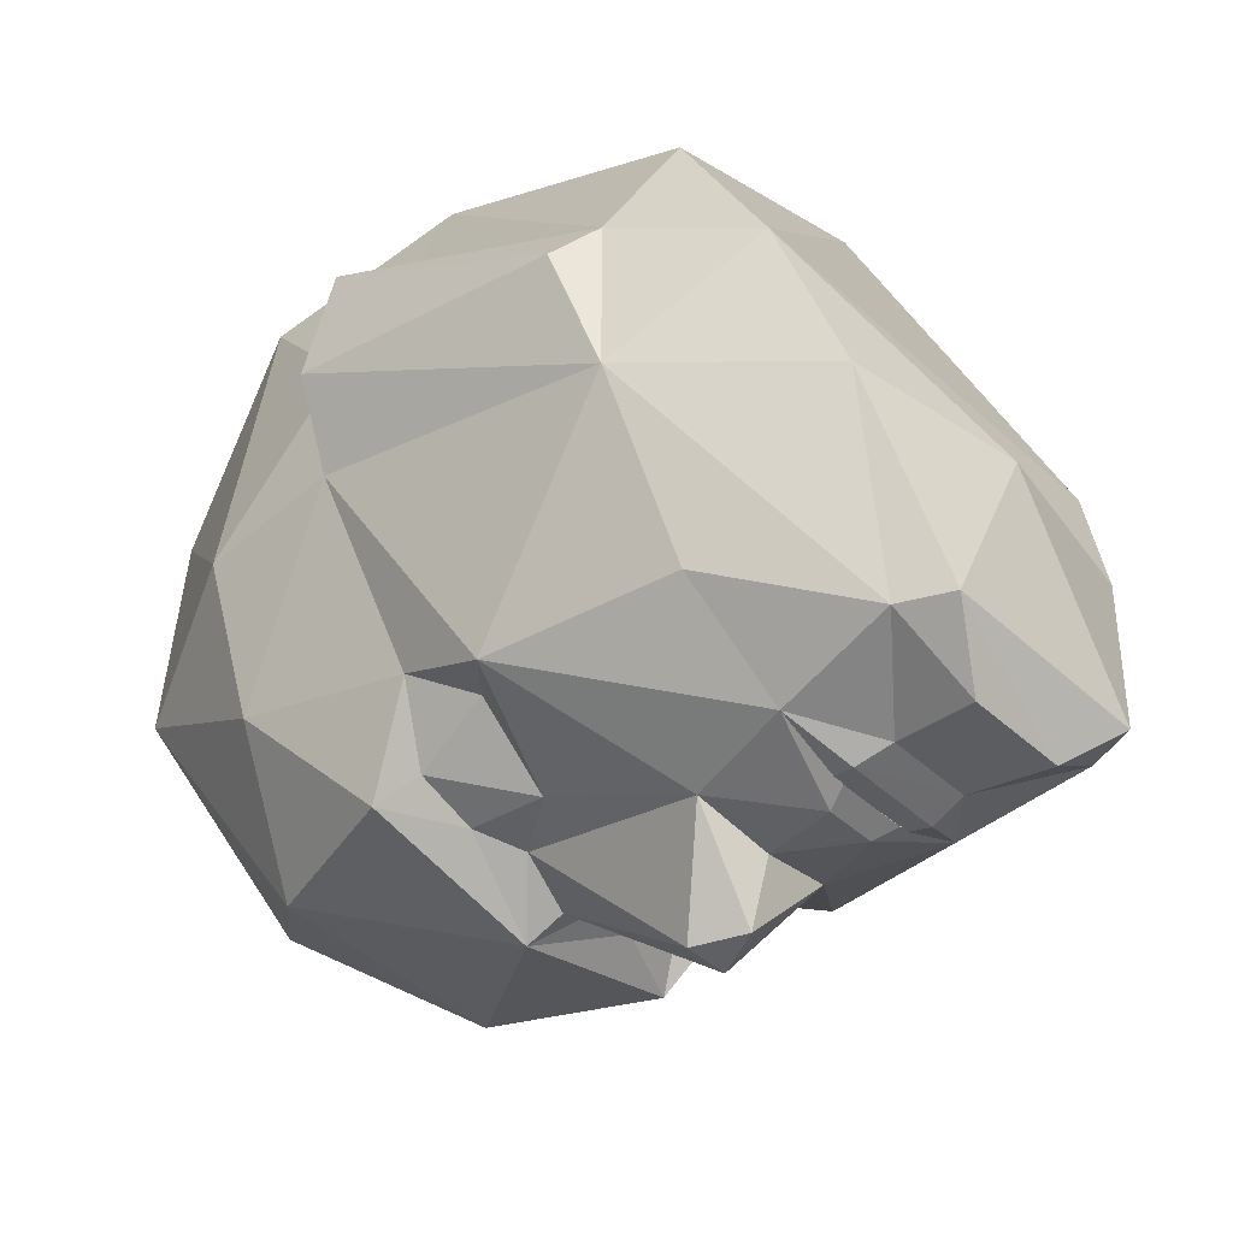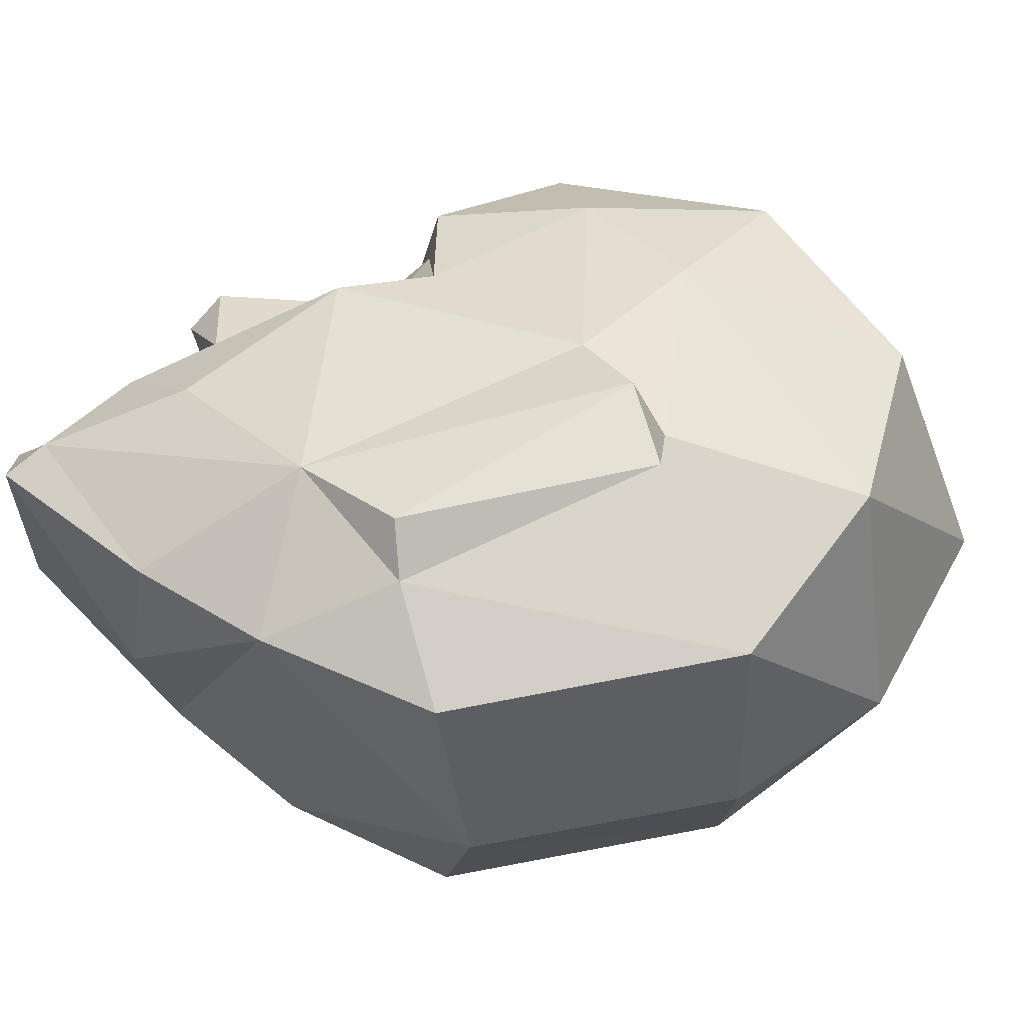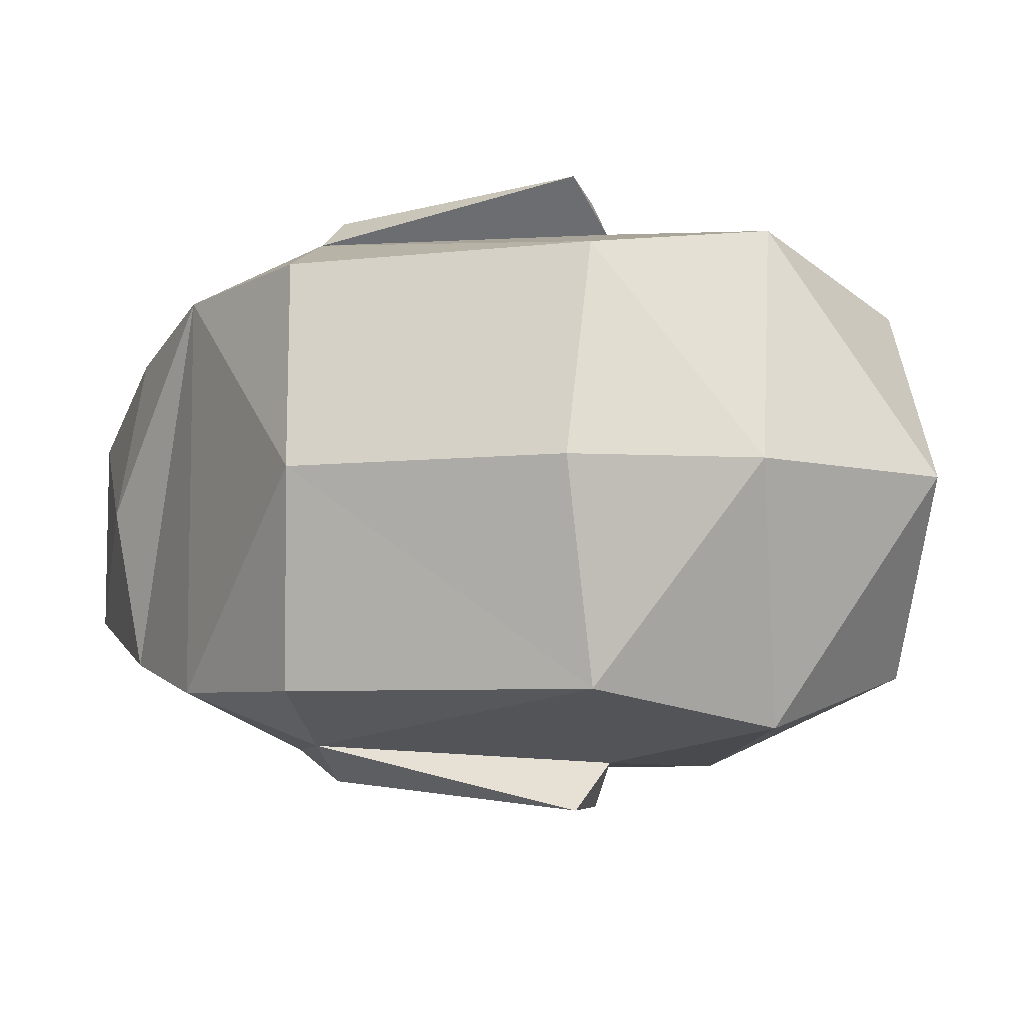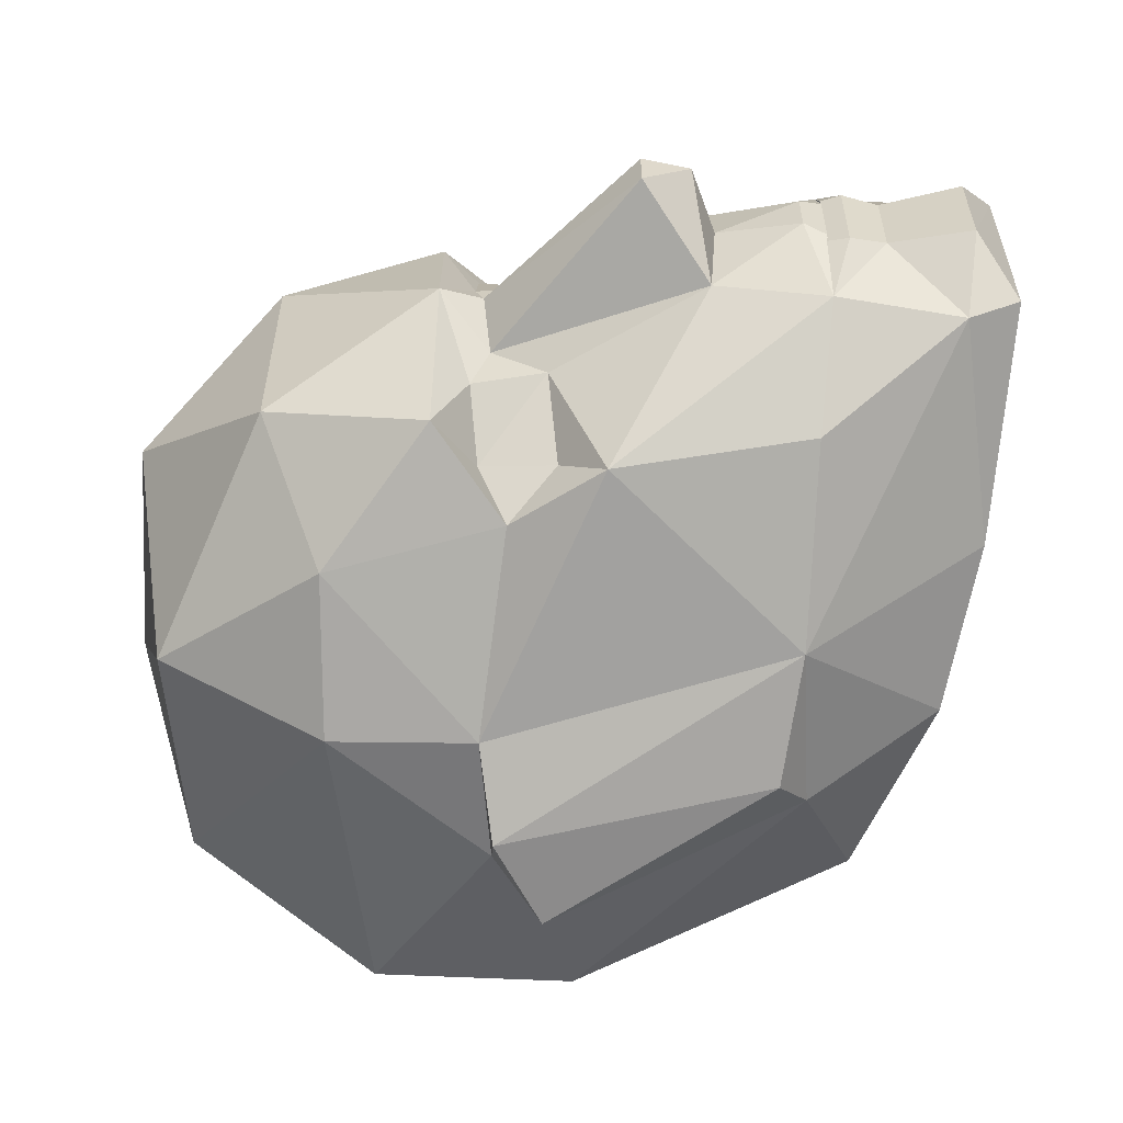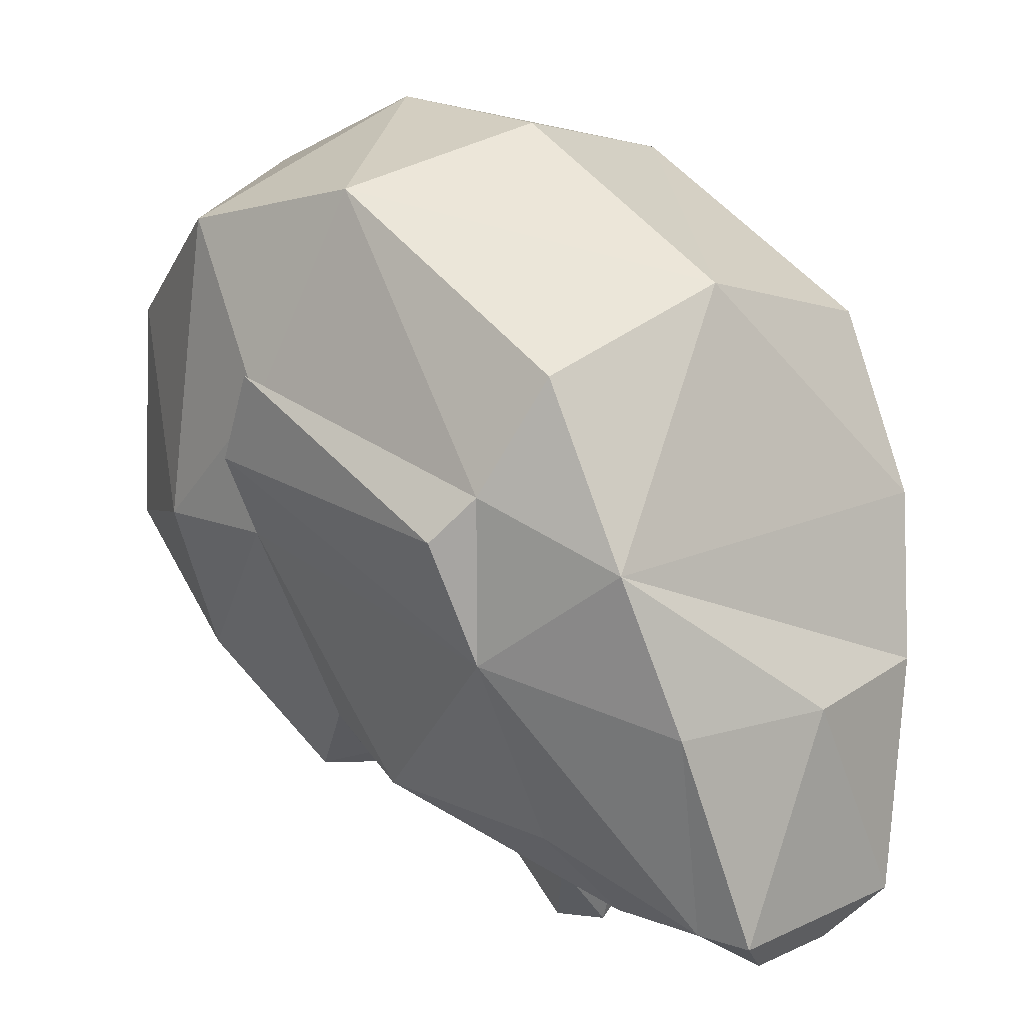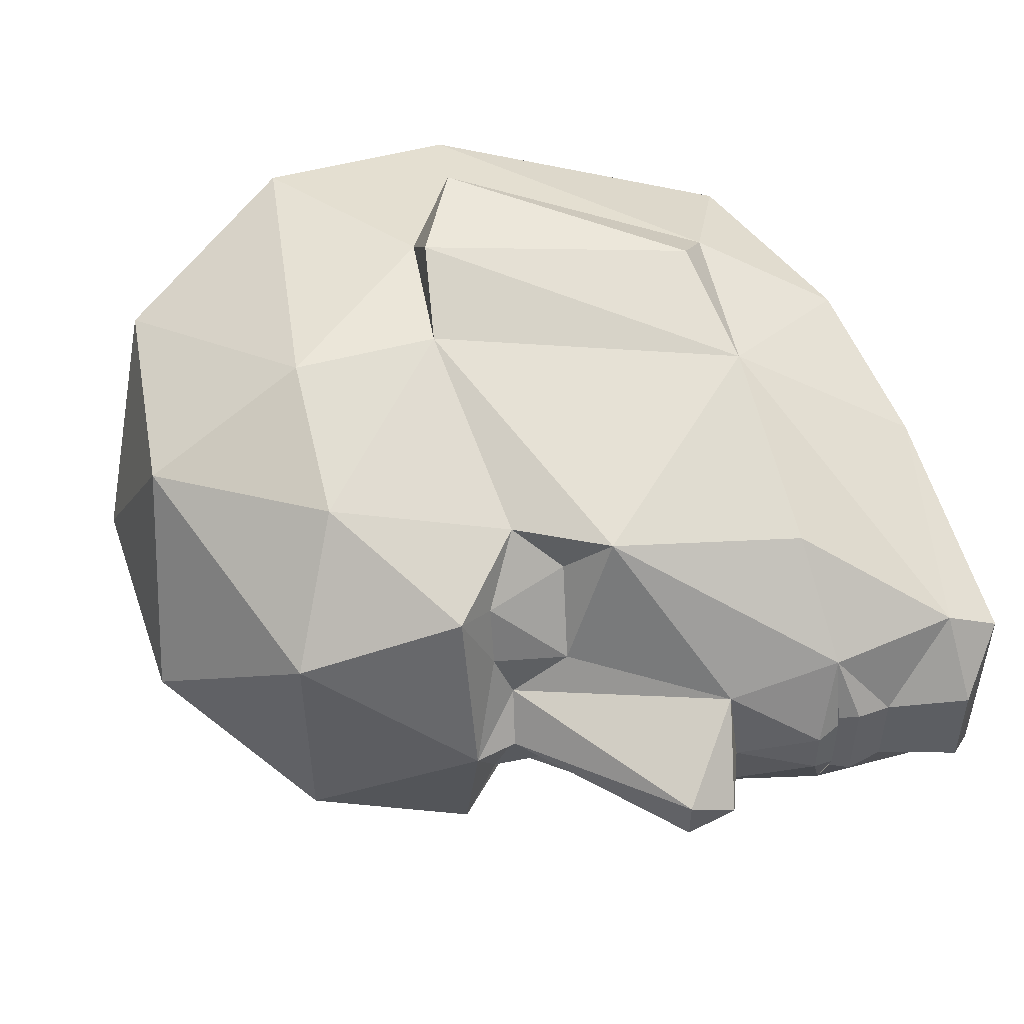
<metadata>
{"format":"obj","ext":"obj","renderer":"f3d","projection":"perspective","resolution":1024,"background":"white","views":[{"elev":-43.4,"azim":-137.3,"up":"+Z"},{"elev":60.2,"azim":-38.3,"up":"+Y"},{"elev":-7.7,"azim":-11.1,"up":"+Y"},{"elev":-57.9,"azim":-177.3,"up":"+Y"},{"elev":15.9,"azim":-133.9,"up":"+Z"},{"elev":51.6,"azim":168.1,"up":"+Y"}]}
</metadata>
<code>
o HUM_HEAD_THOMAS
v 0.04406 0.01268 -0.1226
v 0.204 -4e-06 0.05477
v 0.177 -0.03157 -0.1027
v -0.01046 0.02791 -0.1223
v 0.03274 -0.05754 0.02479
v 0.03274 0.05753 0.02479
v 0.03544 -2.2e-05 -0.07966
v 0.04406 -0.01334 -0.1226
v 0.1771 0.03236 -0.1027
v -0.01047 -0.02774 -0.1223
v 0.03782 -0.01334 -0.1228
v 0.04179 -0.03247 -0.097
v 0.01888 -0.01334 -0.123
v 0.03782 0.01268 -0.1228
v 0.04179 0.0318 -0.097
v 0.01888 0.01268 -0.123
v 0.2055 -0.05138 0.01537
v 0.2054 0.05142 0.01569
v 0.0251 -0.03247 -0.09431
v 0.0251 0.0318 -0.09431
v 0.04322 -0.03247 -0.09919
v 0.02831 -0.01334 -0.1269
v 0.04322 0.0318 -0.09919
v 0.02831 0.01268 -0.1269
v 0.02707 -0.03247 -0.1005
v 0.02707 0.0318 -0.1005
v 0.1486 -3e-06 0.07815
v 0.03511 0.02829 -0.1261
v 0.0351 -0.02835 -0.1262
v 0.1128 -0.08847 0.01673
v 0.1128 0.08846 0.01673
v 0.06791 -3e-06 -0.1487
v 0.1072 0.05824 0.06241
v 0.1072 -0.05824 0.06241
v 0.1645 0.07473 -0.03296
v 0.2142 -6e-06 -0.07488
v 0.01835 -0.0001 -0.1204
v 0.05214 0.08005 -0.01701
v 0.1252 0.07515 0.004866
v 0.2071 -0.05382 -0.04502
v 0.2071 0.05381 -0.04502
v 0.04072 -0.03288 -0.09769
v 0.03512 -0.00904 -0.1335
v 0.06434 -0.02019 -0.1264
v 0.1215 -3e-06 -0.1155
v 0.06435 0.02019 -0.1264
v 0.04474 0.07061 -0.005623
v 0.1644 -0.07472 -0.03259
v 0.1252 -0.07516 0.004865
v 0.1592 -0.06727 0.04952
v 0.1339 -0.0471 -0.1068
v 0.1167 -0.0562 -0.08173
v 0.1592 0.06674 0.04952
v -0.001017 -0.01383 -0.1353
v -0.001481 -0.045 -0.06354
v 0.05214 -0.08005 -0.01701
v 0.04072 0.03282 -0.09768
v 0.01849 -6.1e-05 -0.09073
v 0.02577 0.02992 -0.1046
v 0.02576 -0.02997 -0.1046
v 0.03066 -4e-06 0.04055
v 0.1339 0.04709 -0.1068
v 0.116 0.05635 -0.08513
v 0.03513 0.008996 -0.1335
v 0.04474 -0.07062 -0.005623
v -0.000865 0.01247 -0.1352
v -0.00943 -3e-06 -0.06459
v 0.0804 -0.005968 -0.1494
v 0.08035 0.00591 -0.1494
v 0.09774 -3e-06 0.07522
v 0.2214 -4e-06 -0.01425
v 0.09144 -0.05815 -0.09757
v 0.09144 0.05833 -0.09757
v 0.1032 0.04511 -0.09171
v 0.1239 -0.08707 -0.007565
v 0.03526 0.0118 -0.133
v 0.04509 -0.07022 -0.04986
v 0.04506 0.07021 -0.04968
v 0.009778 0.05557 -0.02134
v 0.1239 0.08707 -0.007565
v 0.1262 0.07544 -0.03083
v 0.1262 -0.07547 -0.03083
v 0.1628 -0.06186 -0.07369
v 0.1201 -0.01288 -0.1066
v 0.1326 -3e-06 -0.1189
v 0.1201 0.01287 -0.1066
v 0.1628 0.06207 -0.07369
v 0.1037 -0.04505 -0.09165
v 0.1249 0.04159 -0.09952
v 0.1051 0.02378 -0.1061
v 0.009778 -0.05557 -0.02134
v 0.125 -0.02577 -0.1049
v 0.1055 -0.02367 -0.106
v 0.06252 -4e-06 -0.131
v 0.02968 0.02094 -0.1258
v 0.02057 -0.01174 -0.1318
v 0.02057 0.0106 -0.1318
v 0.1236 -0.04151 -0.09022
v 0.04316 0.02999 -0.1014
v 0.04316 -0.03004 -0.1014
v 0.03543 -0.01174 -0.1331
v 0.04001 -0.05194 -0.1002
v 0.02968 -0.02097 -0.1258
v 0.04089 0.006493 -0.1357
v 0.04088 -0.006549 -0.1357
v 0.02987 -0.01291 -0.1342
v 0.002759 -0.03294 -0.1211
v 0.02979 0.01238 -0.1342
v 0.04001 0.05142 -0.1002
v -0.001481 0.045 -0.06354
v 0.002766 0.03277 -0.121
v 0.125 0.02577 -0.1049
f 1 8 7
f 58 37 59
f 1 7 99
f 64 1 99
f 64 8 1
f 7 8 100
f 95 37 103
f 37 58 60
f 8 43 100
f 37 60 103
f 100 43 29
f 64 99 28
f 59 37 95
f 7 42 58
f 57 7 58
f 58 59 57
f 28 57 59
f 42 60 58
f 29 60 42
f 64 43 8
f 28 59 95
f 99 7 57
f 28 99 57
f 29 42 100
f 100 42 7
f 60 29 103
f 83 82 52
f 9 87 41
f 111 109 28
f 107 29 102
f 34 61 5
f 102 77 107
f 61 91 5
f 111 78 109
f 73 46 28
f 96 108 106
f 3 85 9
f 36 40 3
f 110 4 67
f 97 54 66
f 17 71 2
f 50 49 48
f 71 18 2
f 53 18 35
f 17 2 50
f 2 18 53
f 34 5 65
f 5 91 65
f 6 33 47
f 78 111 110
f 28 46 104
f 90 46 73
f 70 33 61
f 53 27 2
f 70 61 34
f 27 50 2
f 39 53 35
f 87 63 81
f 3 9 36
f 36 9 41
f 73 78 81
f 33 39 47
f 39 35 81
f 47 39 31
f 71 17 40
f 50 48 17
f 18 71 41
f 18 41 35
f 94 104 46
f 44 72 29
f 44 29 105
f 93 72 44
f 68 84 44
f 69 46 86
f 32 94 46
f 79 47 78
f 47 31 38
f 40 17 48
f 83 3 40
f 49 34 65
f 48 49 82
f 27 34 50
f 34 49 50
f 3 83 51
f 51 85 3
f 52 51 83
f 51 98 92
f 33 27 53
f 33 53 39
f 4 54 10
f 96 29 107
f 55 79 67
f 107 77 55
f 77 72 82
f 65 91 77
f 61 33 6
f 61 79 91
f 87 9 62
f 85 62 9
f 62 63 87
f 89 62 112
f 94 105 104
f 49 65 30
f 30 65 56
f 66 54 4
f 66 111 97
f 67 4 10
f 10 55 67
f 69 45 68
f 32 68 44
f 32 69 68
f 46 69 32
f 33 70 27
f 70 34 27
f 40 36 71
f 71 36 41
f 72 52 82
f 93 98 88
f 81 63 73
f 89 90 74
f 74 73 63
f 74 90 73
f 30 75 49
f 30 56 75
f 101 76 95
f 97 111 28
f 56 77 75
f 77 56 65
f 38 78 47
f 38 80 78
f 79 6 47
f 79 61 6
f 80 31 39
f 38 31 80
f 81 80 39
f 78 80 81
f 75 82 49
f 75 77 82
f 48 83 40
f 83 48 82
f 45 84 68
f 92 85 51
f 45 85 84
f 85 112 62
f 85 45 86
f 69 86 45
f 87 35 41
f 87 81 35
f 93 88 72
f 72 88 52
f 63 62 89
f 63 89 74
f 90 86 46
f 112 90 89
f 91 55 77
f 91 79 55
f 92 84 85
f 92 98 93
f 84 92 93
f 84 93 44
f 32 44 94
f 44 105 94
f 95 76 28
f 54 97 96
f 107 54 96
f 108 97 28
f 96 97 108
f 98 52 88
f 51 52 98
f 101 95 103
f 29 96 106
f 102 29 72
f 77 102 72
f 101 103 29
f 104 105 64
f 104 64 28
f 105 43 64
f 43 105 29
f 29 106 101
f 76 101 106
f 107 10 54
f 107 55 10
f 76 106 108
f 76 108 28
f 28 109 73
f 78 73 109
f 110 79 78
f 67 79 110
f 110 111 4
f 4 111 66
f 86 112 85
f 112 86 90
f 13 11 12
f 11 13 12
f 14 11 13
f 13 16 14
f 15 14 16
f 14 15 16
f 12 19 13
f 19 12 13
f 16 20 15
f 20 16 15
f 1 8 22
f 22 8 21
f 8 22 21
f 22 24 1
f 23 1 24
f 1 23 24
f 21 25 22
f 25 21 22
f 24 26 23
f 26 24 23

</code>
